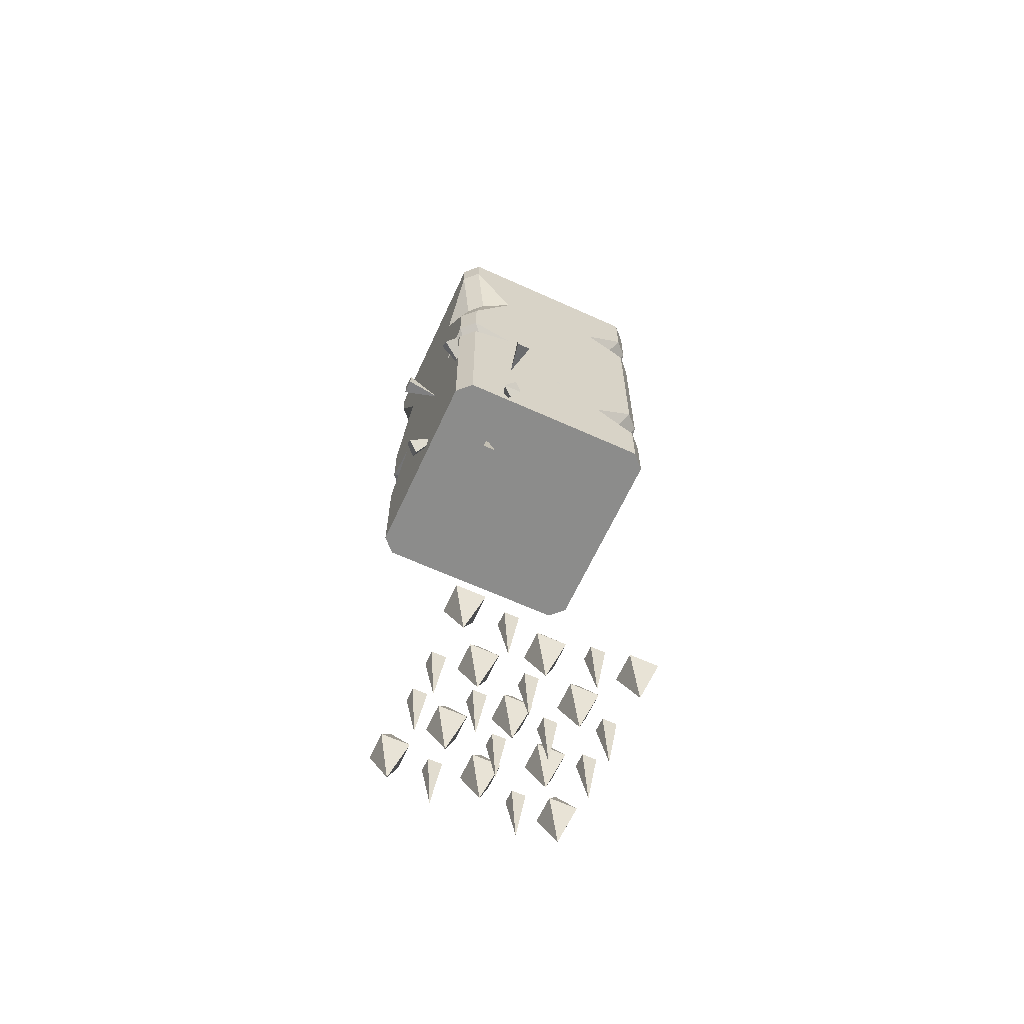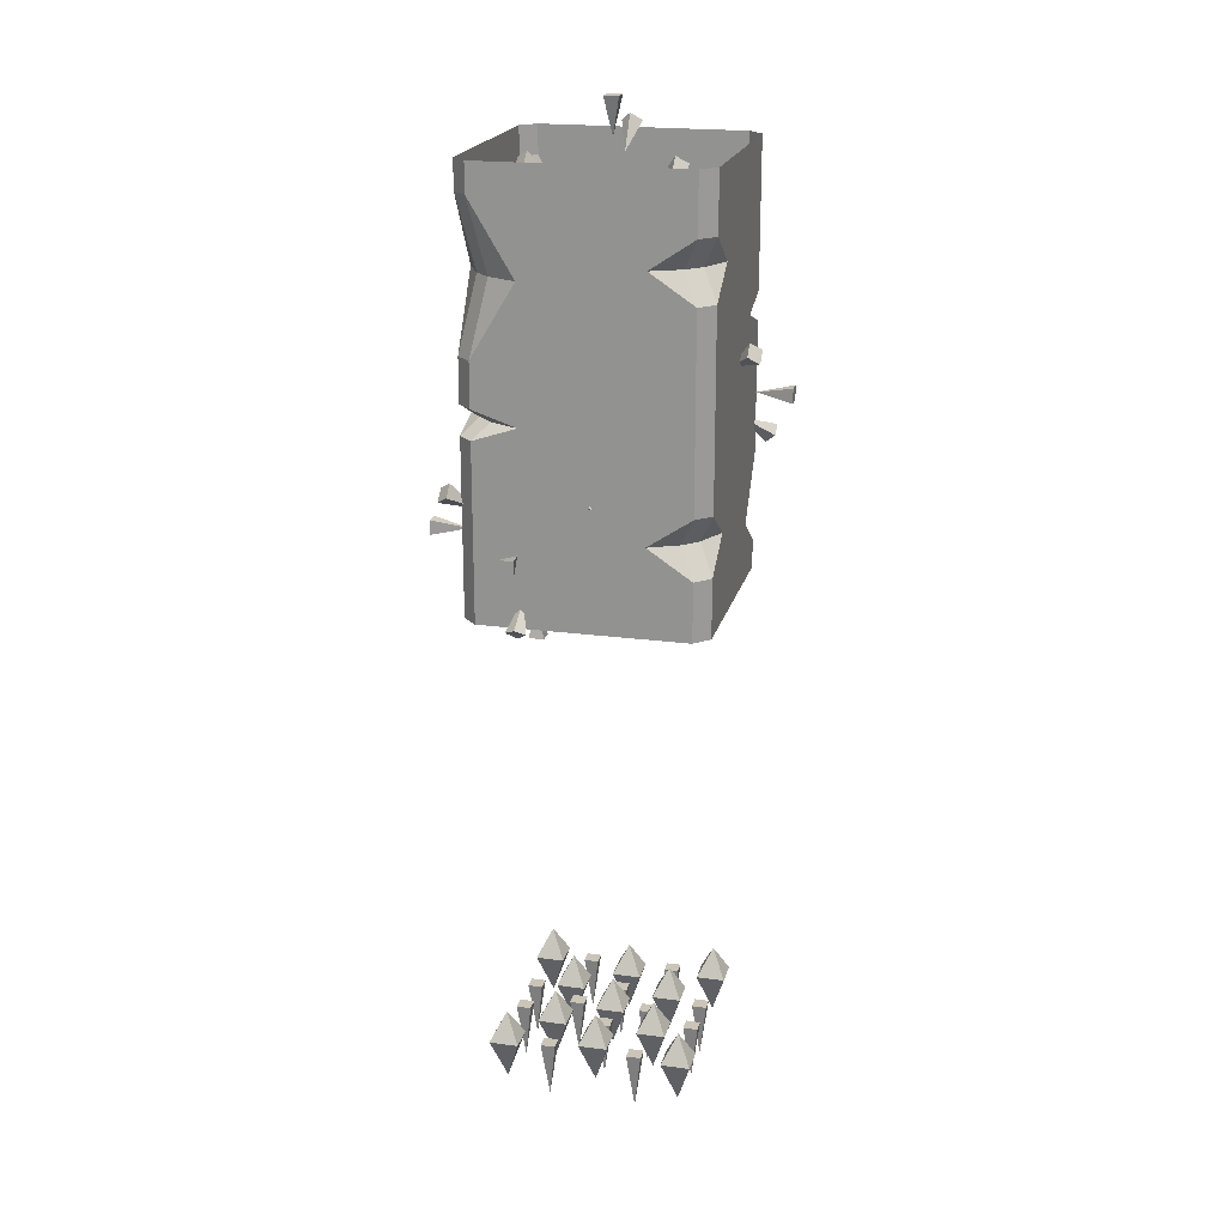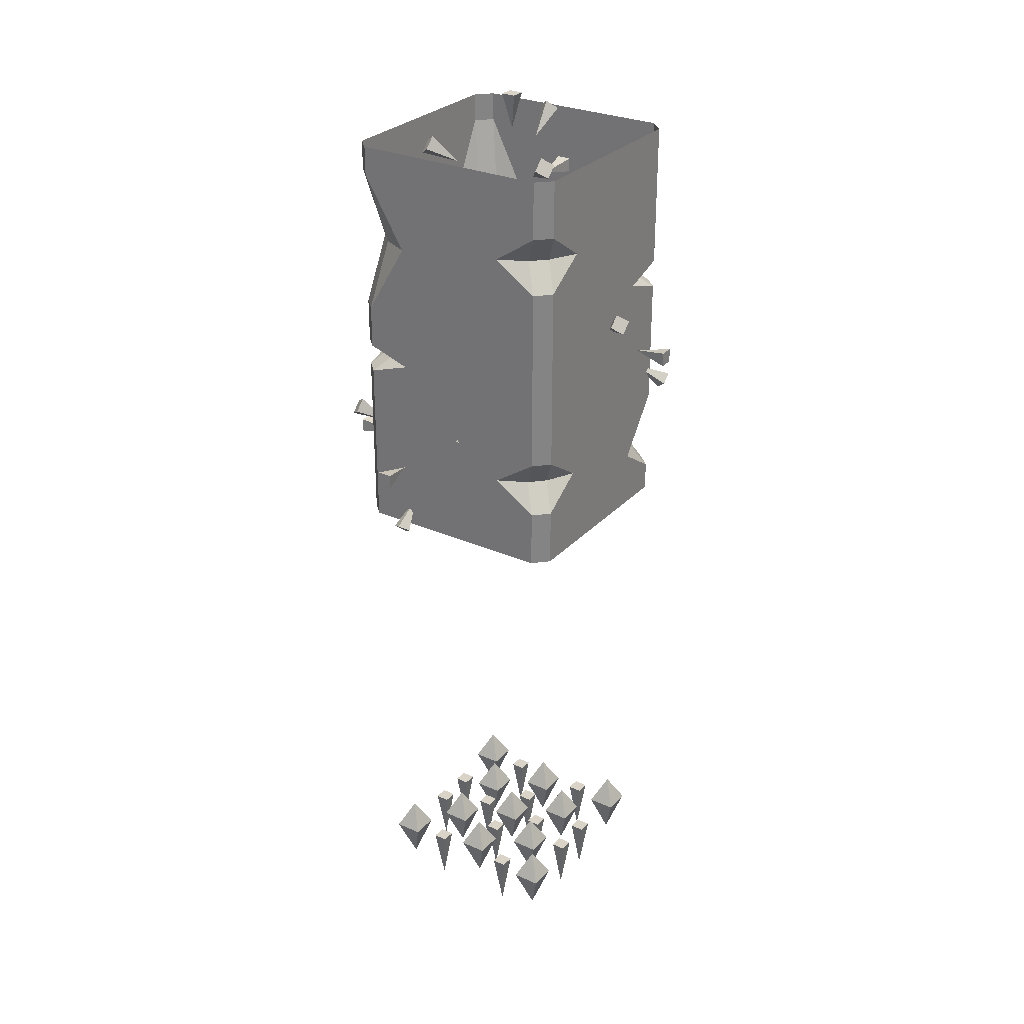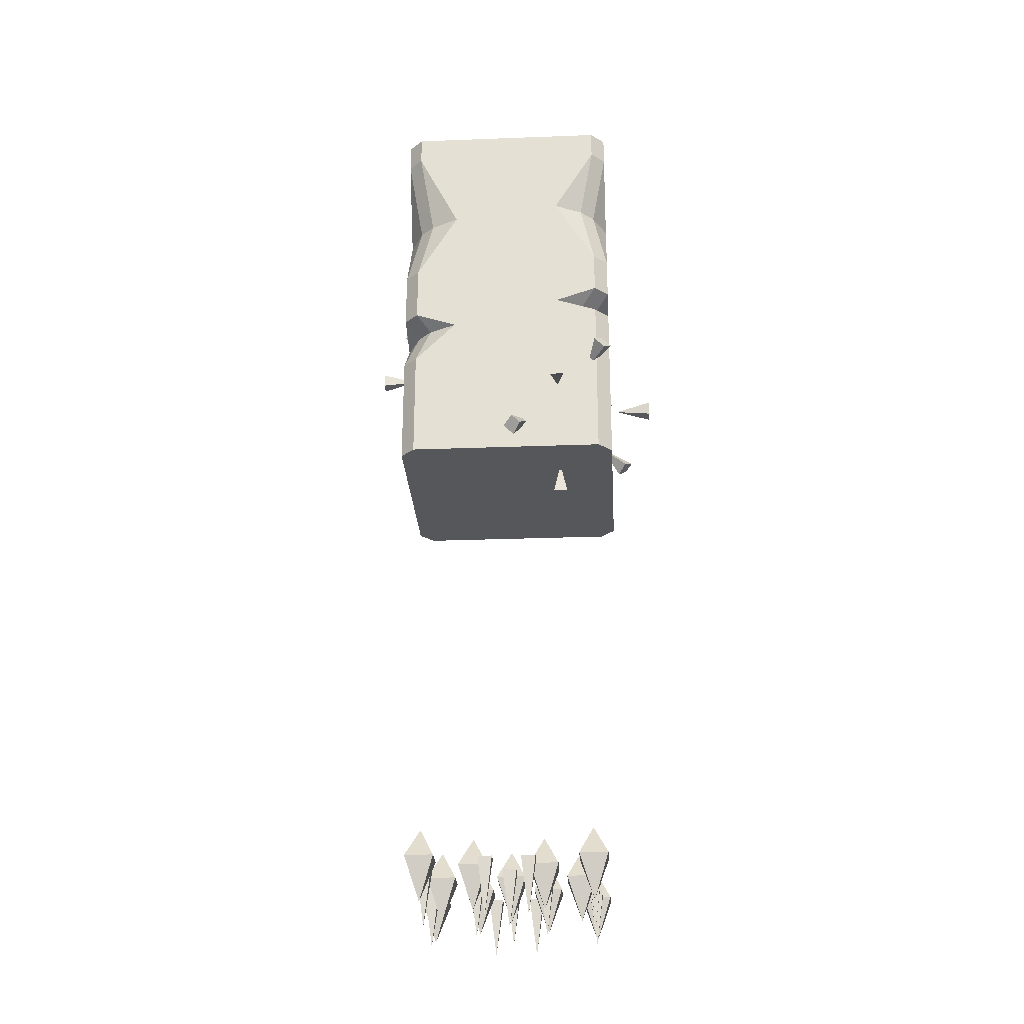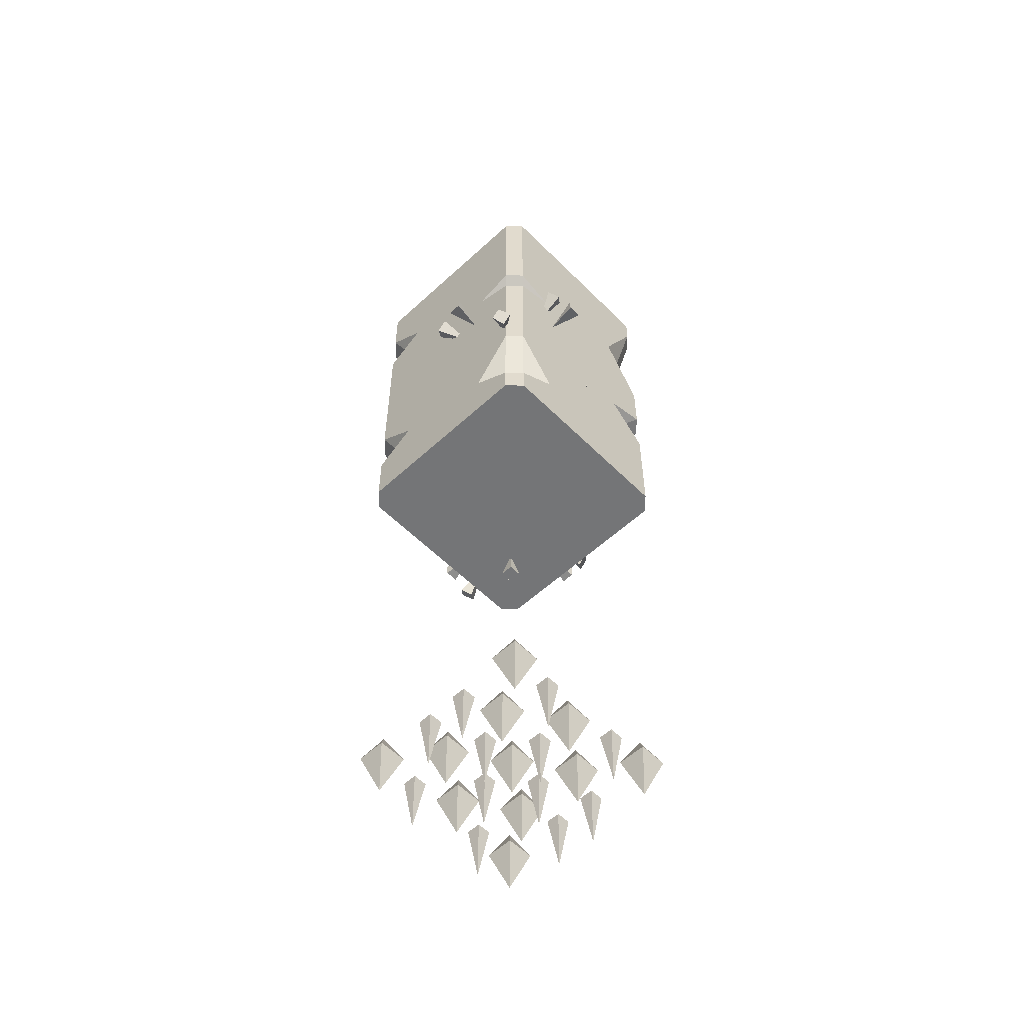
<metadata>
{"format":"obj","ext":"obj","renderer":"f3d","projection":"perspective","resolution":1024,"background":"white","views":[{"elev":-64.1,"azim":155.4,"up":"+Y"},{"elev":20.5,"azim":-166.2,"up":"+Y"},{"elev":28.8,"azim":-146.5,"up":"+Y"},{"elev":-26.5,"azim":93.4,"up":"+Y"},{"elev":-56.5,"azim":-46.1,"up":"+Y"}]}
</metadata>
<code>
o spotanim/369
v 56 -136 -64
v 56 -232 -64
v -56 -232 -64
v -32 -184 -64
v 32 -128 -64
v 48 -128 -56
v 64 -136 -56
v 64 -232 -56
v -56 -232 64
v -64 -232 56
v -64 -232 -56
v -64 -200 -56
v -56 -200 -64
v -48 -184 -56
v -56 -168 -64
v -56 -64 -64
v -32 -48 -64
v 56 -96 -64
v 56 -120 -64
v 56 -128 -48
v 64 -128 -32
v 64 -144 32
v 64 -168 56
v 64 -232 56
v 56 -232 64
v -56 -216 64
v -64 -216 56
v -64 -184 -32
v -56 -184 -48
v -64 -168 -56
v -64 -64 -56
v -56 -48 -48
v -48 -48 -56
v -56 -32 -64
v 56 -16 -64
v 32 -56 -64
v 48 -56 -56
v 64 -96 -56
v 64 -120 -56
v 64 -64 32
v 64 -104 56
v 64 -136 56
v 56 -144 48
v 56 -168 64
v 56 -56 -48
v 64 -56 -32
v 64 -16 56
v 56 -64 48
v 56 -104 64
v 56 -136 64
v 48 -144 56
v 32 -144 64
v -56 -168 64
v -32 -200 64
v -48 -200 56
v -56 -200 48
v -64 -200 32
v -64 -32 -56
v -64 -48 -32
v -64 0 56
v -64 0 -56
v -56 0 -64
v 56 0 -64
v 64 -16 -56
v 64 0 56
v 56 -16 64
v 48 -64 56
v 32 -64 64
v -32 -88 64
v -64 -168 56
v -56 -96 64
v -64 -96 56
v -64 -88 32
v -56 -80 64
v -64 -80 56
v -56 -88 48
v -48 -88 56
v -56 0 64
v 56 0 64
v 64 0 -56
v 16 -480 4
v 16 -480 -4
v 20 -512 0
v 24 -480 4
v 24 -480 -4
v -24 -480 4
v -24 -480 -4
v -20 -512 0
v -16 -480 4
v -16 -480 -4
v -4 -480 24
v -4 -480 16
v 0 -512 20
v 4 -480 24
v 4 -480 16
v -4 -480 -16
v -4 -480 -24
v 0 -512 -20
v 4 -480 -16
v 4 -480 -24
v 44 -480 16
v 44 -480 8
v 48 -512 12
v 52 -480 16
v 52 -480 8
v 44 -480 -8
v 44 -480 -16
v 48 -512 -12
v 52 -480 -8
v 52 -480 -16
v 20 -480 52
v 20 -480 44
v 24 -512 48
v 28 -480 52
v 28 -480 44
v -28 -480 52
v -28 -480 44
v -24 -512 48
v -20 -480 52
v -20 -480 44
v -28 -480 -44
v -28 -480 -52
v -24 -512 -48
v -20 -480 -44
v -20 -480 -52
v 20 -480 -44
v 20 -480 -52
v 24 -512 -48
v 28 -480 -44
v 28 -480 -52
v -52 -480 -8
v -52 -480 -16
v -48 -512 -12
v -44 -480 -8
v -44 -480 -16
v -52 -480 16
v -52 -480 8
v -48 -512 12
v -44 -480 16
v -44 -480 8
v -56 -480 40
v -40 -480 40
v -48 -504 48
v -56 -480 56
v -48 -464 48
v -40 -480 56
v -36 -480 12
v -20 -480 12
v -28 -504 20
v -36 -480 28
v -28 -464 20
v -20 -480 28
v 20 -480 -28
v 36 -480 -28
v 28 -504 -20
v 20 -480 -12
v 28 -464 -20
v 36 -480 -12
v -8 -480 -8
v 8 -480 -8
v 0 -504 0
v -8 -480 8
v 0 -464 0
v 8 -480 8
v 40 -480 -56
v 56 -480 -56
v 48 -504 -48
v 40 -480 -40
v 48 -464 -48
v 56 -480 -40
v -56 -480 -56
v -40 -480 -56
v -48 -504 -48
v -56 -480 -40
v -48 -464 -48
v -40 -480 -40
v 20 -480 12
v 36 -480 12
v 28 -504 20
v 20 -480 28
v 28 -464 20
v 36 -480 28
v 40 -480 40
v 56 -480 40
v 48 -504 48
v 40 -480 56
v 48 -464 48
v 56 -480 56
v -36 -480 -28
v -20 -480 -28
v -28 -504 -20
v -36 -480 -12
v -28 -464 -20
v -20 -480 -12
v -8 -480 32
v 8 -480 32
v 0 -504 40
v -8 -480 48
v 0 -464 40
v 8 -480 48
v -8 -480 -48
v 8 -480 -48
v 0 -504 -40
v -8 -480 -32
v 0 -464 -40
v 8 -480 -32
v 4 -28 -56
v -4 -28 -56
v 0 -32 -36
v 4 -36 -56
v -4 -36 -56
v -4 -28 56
v 4 -28 56
v 0 -32 36
v -4 -36 56
v 4 -36 56
v 4 -88 -4
v -4 -88 -4
v 0 -68 0
v 4 -88 4
v -4 -88 4
v 56 -28 -4
v 56 -36 -4
v 36 -32 0
v 56 -28 4
v 56 -36 4
v -4 24 -4
v 4 24 -4
v 0 4 0
v -4 24 4
v 4 24 4
v -56 -36 -4
v -56 -28 -4
v -36 -32 0
v -56 -36 4
v -56 -28 4
v 0 -69 -44
v -6 -72 -40
v 0 -58 -26
v 5 -72 -40
v 0 -76 -36
v -6 7 39
v 0 11 36
v 0 -7 25
v 0 3 43
v 5 7 39
v 42 -61 23
v 36 -66 27
v 25 -51 18
v 42 -56 28
v 36 -60 33
v 36 -6 -33
v 42 -10 -29
v 25 -15 -18
v 36 0 -27
v 42 -4 -23
v -43 -10 -29
v -37 -6 -33
v -26 -15 -18
v -43 -4 -23
v -37 0 -27
v -37 -66 27
v -43 -61 23
v -26 -51 18
v -37 -60 33
v -43 -56 28
v -28 -124 -24
v -36 -124 -24
v -32 -128 -4
v -28 -132 -24
v -36 -132 -24
v -36 -124 88
v -28 -124 88
v -32 -128 68
v -36 -132 88
v -28 -132 88
v -28 -184 28
v -36 -184 28
v -32 -164 32
v -28 -184 36
v -36 -184 36
v 24 -124 28
v 24 -132 28
v 4 -128 32
v 24 -124 36
v 24 -132 36
v -36 -72 28
v -28 -72 28
v -32 -92 32
v -36 -72 36
v -28 -72 36
v -88 -132 28
v -88 -124 28
v -68 -128 32
v -88 -132 36
v -88 -124 36
v -32 -165 -12
v -38 -168 -8
v -32 -154 6
v -27 -168 -8
v -32 -172 -4
v -38 -89 71
v -32 -85 68
v -32 -103 57
v -32 -93 75
v -27 -89 71
v 10 -157 55
v 4 -162 59
v -7 -147 50
v 10 -152 60
v 4 -156 65
v 4 -102 -1
v 10 -106 3
v -7 -111 14
v 4 -96 5
v 10 -100 9
v -75 -106 3
v -69 -102 -1
v -58 -111 14
v -75 -100 9
v -69 -96 5
v -69 -162 59
v -75 -157 55
v -58 -147 50
v -69 -156 65
v -75 -152 60
v 28 -188 -88
v 36 -188 -88
v 32 -192 -68
v 28 -196 -88
v 36 -196 -88
v 36 -188 24
v 28 -188 24
v 32 -192 4
v 36 -196 24
v 28 -196 24
v 28 -248 -36
v 36 -248 -36
v 32 -228 -32
v 28 -248 -28
v 36 -248 -28
v -24 -188 -36
v -24 -196 -36
v -4 -192 -32
v -24 -188 -28
v -24 -196 -28
v 36 -136 -36
v 28 -136 -36
v 32 -156 -32
v 36 -136 -28
v 28 -136 -28
v 88 -196 -36
v 88 -188 -36
v 68 -192 -32
v 88 -196 -28
v 88 -188 -28
v 32 -229 -76
v 38 -232 -72
v 32 -218 -58
v 27 -232 -72
v 32 -236 -68
v 38 -153 7
v 32 -149 4
v 32 -167 -7
v 32 -157 11
v 27 -153 7
v -10 -221 -9
v -4 -226 -5
v 7 -211 -14
v -10 -216 -4
v -4 -220 1
v -4 -166 -65
v -10 -170 -61
v 7 -175 -50
v -4 -160 -59
v -10 -164 -55
v 75 -170 -61
v 69 -166 -65
v 58 -175 -50
v 75 -164 -55
v 69 -160 -59
v 69 -226 -5
v 75 -221 -9
v 58 -211 -14
v 69 -220 1
v 75 -216 -4
f 1 2 3
f 1 3 4
f 1 4 5
f 1 5 6
f 1 6 7
f 1 7 8
f 1 8 2
f 2 8 9
f 2 9 10
f 2 10 3
f 3 10 11
f 3 11 12
f 3 12 13
f 3 13 4
f 4 13 14
f 4 14 15
f 4 15 5
f 5 15 16
f 5 16 17
f 5 17 18
f 5 18 19
f 5 19 6
f 6 19 20
f 6 20 7
f 7 20 21
f 7 21 8
f 8 21 22
f 8 22 23
f 8 23 24
f 8 24 25
f 8 25 9
f 9 25 26
f 9 26 10
f 10 26 27
f 10 27 11
f 11 27 12
f 12 27 28
f 12 28 29
f 12 29 13
f 13 29 14
f 14 29 30
f 14 30 15
f 15 30 31
f 15 31 16
f 16 31 32
f 16 32 33
f 16 33 17
f 17 33 34
f 17 34 35
f 17 35 36
f 17 36 18
f 18 36 37
f 18 37 38
f 18 38 39
f 18 39 19
f 19 39 20
f 20 39 21
f 21 39 40
f 21 40 41
f 21 41 22
f 22 41 42
f 22 42 43
f 22 43 23
f 23 43 44
f 23 44 25
f 23 25 24
f 36 35 37
f 37 35 45
f 37 45 38
f 38 45 46
f 38 46 39
f 39 46 40
f 40 46 47
f 40 47 48
f 40 48 41
f 41 48 49
f 41 49 50
f 41 50 42
f 42 50 51
f 42 51 43
f 43 51 44
f 44 51 52
f 44 52 53
f 44 53 54
f 44 54 25
f 25 54 26
f 26 54 55
f 26 55 27
f 27 55 56
f 27 56 57
f 27 57 28
f 28 57 30
f 28 30 29
f 58 34 33
f 58 33 32
f 58 32 59
f 58 59 60
f 58 60 61
f 58 61 34
f 34 61 62
f 34 62 63
f 34 63 35
f 35 63 64
f 35 64 45
f 45 64 46
f 46 64 47
f 47 64 65
f 47 65 66
f 47 66 67
f 47 67 48
f 48 67 49
f 49 67 68
f 49 68 69
f 49 69 50
f 50 69 52
f 50 52 51
f 53 70 56
f 53 56 55
f 53 55 54
f 70 53 71
f 70 71 72
f 70 72 73
f 70 73 59
f 70 59 31
f 70 31 30
f 70 30 57
f 70 57 56
f 74 75 76
f 74 76 77
f 74 77 69
f 74 69 68
f 74 68 78
f 74 78 75
f 75 78 60
f 75 60 59
f 75 59 73
f 75 73 76
f 76 73 72
f 76 72 77
f 77 72 71
f 77 71 69
f 69 71 52
f 52 71 53
f 66 65 79
f 66 79 78
f 66 78 68
f 66 68 67
f 64 63 80
f 64 80 65
f 59 32 31
f 81 82 83
f 81 83 84
f 81 84 82
f 82 84 85
f 82 85 83
f 83 85 84
f 86 87 88
f 86 88 89
f 86 89 87
f 87 89 90
f 87 90 88
f 88 90 89
f 91 92 93
f 91 93 94
f 91 94 92
f 92 94 95
f 92 95 93
f 93 95 94
f 96 97 98
f 96 98 99
f 96 99 97
f 97 99 100
f 97 100 98
f 98 100 99
f 101 102 103
f 101 103 104
f 101 104 102
f 102 104 105
f 102 105 103
f 103 105 104
f 106 107 108
f 106 108 109
f 106 109 107
f 107 109 110
f 107 110 108
f 108 110 109
f 111 112 113
f 111 113 114
f 111 114 112
f 112 114 115
f 112 115 113
f 113 115 114
f 116 117 118
f 116 118 119
f 116 119 117
f 117 119 120
f 117 120 118
f 118 120 119
f 121 122 123
f 121 123 124
f 121 124 122
f 122 124 125
f 122 125 123
f 123 125 124
f 126 127 128
f 126 128 129
f 126 129 127
f 127 129 130
f 127 130 128
f 128 130 129
f 131 132 133
f 131 133 134
f 131 134 132
f 132 134 135
f 132 135 133
f 133 135 134
f 136 137 138
f 136 138 139
f 136 139 137
f 137 139 140
f 137 140 138
f 138 140 139
f 141 142 143
f 141 143 144
f 141 144 145
f 141 145 142
f 142 145 146
f 142 146 143
f 143 146 144
f 144 146 145
f 147 148 149
f 147 149 150
f 147 150 151
f 147 151 148
f 148 151 152
f 148 152 149
f 149 152 150
f 150 152 151
f 153 154 155
f 153 155 156
f 153 156 157
f 153 157 154
f 154 157 158
f 154 158 155
f 155 158 156
f 156 158 157
f 159 160 161
f 159 161 162
f 159 162 163
f 159 163 160
f 160 163 164
f 160 164 161
f 161 164 162
f 162 164 163
f 165 166 167
f 165 167 168
f 165 168 169
f 165 169 166
f 166 169 170
f 166 170 167
f 167 170 168
f 168 170 169
f 171 172 173
f 171 173 174
f 171 174 175
f 171 175 172
f 172 175 176
f 172 176 173
f 173 176 174
f 174 176 175
f 177 178 179
f 177 179 180
f 177 180 181
f 177 181 178
f 178 181 182
f 178 182 179
f 179 182 180
f 180 182 181
f 183 184 185
f 183 185 186
f 183 186 187
f 183 187 184
f 184 187 188
f 184 188 185
f 185 188 186
f 186 188 187
f 189 190 191
f 189 191 192
f 189 192 193
f 189 193 190
f 190 193 194
f 190 194 191
f 191 194 192
f 192 194 193
f 195 196 197
f 195 197 198
f 195 198 199
f 195 199 196
f 196 199 200
f 196 200 197
f 197 200 198
f 198 200 199
f 201 202 203
f 201 203 204
f 201 204 205
f 201 205 202
f 202 205 206
f 202 206 203
f 203 206 204
f 204 206 205
f 207 208 209
f 207 209 210
f 207 210 208
f 208 210 211
f 208 211 209
f 209 211 210
f 212 213 214
f 212 214 215
f 212 215 213
f 213 215 216
f 213 216 214
f 214 216 215
f 217 218 219
f 217 219 220
f 217 220 218
f 218 220 221
f 218 221 219
f 219 221 220
f 222 223 224
f 222 224 225
f 222 225 223
f 223 225 226
f 223 226 224
f 224 226 225
f 227 228 229
f 227 229 230
f 227 230 228
f 228 230 231
f 228 231 229
f 229 231 230
f 232 233 234
f 232 234 235
f 232 235 233
f 233 235 236
f 233 236 234
f 234 236 235
f 237 238 239
f 237 239 240
f 237 240 238
f 238 240 241
f 238 241 239
f 239 241 240
f 242 243 244
f 242 244 245
f 242 245 243
f 243 245 246
f 243 246 244
f 244 246 245
f 247 248 249
f 247 249 250
f 247 250 248
f 248 250 251
f 248 251 249
f 249 251 250
f 252 253 254
f 252 254 255
f 252 255 253
f 253 255 256
f 253 256 254
f 254 256 255
f 257 258 259
f 257 259 260
f 257 260 258
f 258 260 261
f 258 261 259
f 259 261 260
f 262 263 264
f 262 264 265
f 262 265 263
f 263 265 266
f 263 266 264
f 264 266 265
f 267 268 269
f 267 269 270
f 267 270 268
f 268 270 271
f 268 271 269
f 269 271 270
f 272 273 274
f 272 274 275
f 272 275 273
f 273 275 276
f 273 276 274
f 274 276 275
f 277 278 279
f 277 279 280
f 277 280 278
f 278 280 281
f 278 281 279
f 279 281 280
f 282 283 284
f 282 284 285
f 282 285 283
f 283 285 286
f 283 286 284
f 284 286 285
f 287 288 289
f 287 289 290
f 287 290 288
f 288 290 291
f 288 291 289
f 289 291 290
f 292 293 294
f 292 294 295
f 292 295 293
f 293 295 296
f 293 296 294
f 294 296 295
f 297 298 299
f 297 299 300
f 297 300 298
f 298 300 301
f 298 301 299
f 299 301 300
f 302 303 304
f 302 304 305
f 302 305 303
f 303 305 306
f 303 306 304
f 304 306 305
f 307 308 309
f 307 309 310
f 307 310 308
f 308 310 311
f 308 311 309
f 309 311 310
f 312 313 314
f 312 314 315
f 312 315 313
f 313 315 316
f 313 316 314
f 314 316 315
f 317 318 319
f 317 319 320
f 317 320 318
f 318 320 321
f 318 321 319
f 319 321 320
f 322 323 324
f 322 324 325
f 322 325 323
f 323 325 326
f 323 326 324
f 324 326 325
f 327 328 329
f 327 329 330
f 327 330 328
f 328 330 331
f 328 331 329
f 329 331 330
f 332 333 334
f 332 334 335
f 332 335 333
f 333 335 336
f 333 336 334
f 334 336 335
f 337 338 339
f 337 339 340
f 337 340 338
f 338 340 341
f 338 341 339
f 339 341 340
f 342 343 344
f 342 344 345
f 342 345 343
f 343 345 346
f 343 346 344
f 344 346 345
f 347 348 349
f 347 349 350
f 347 350 348
f 348 350 351
f 348 351 349
f 349 351 350
f 352 353 354
f 352 354 355
f 352 355 353
f 353 355 356
f 353 356 354
f 354 356 355
f 357 358 359
f 357 359 360
f 357 360 358
f 358 360 361
f 358 361 359
f 359 361 360
f 362 363 364
f 362 364 365
f 362 365 363
f 363 365 366
f 363 366 364
f 364 366 365
f 367 368 369
f 367 369 370
f 367 370 368
f 368 370 371
f 368 371 369
f 369 371 370
f 372 373 374
f 372 374 375
f 372 375 373
f 373 375 376
f 373 376 374
f 374 376 375
f 377 378 379
f 377 379 380
f 377 380 378
f 378 380 381
f 378 381 379
f 379 381 380
f 382 383 384
f 382 384 385
f 382 385 383
f 383 385 386
f 383 386 384
f 384 386 385

</code>
